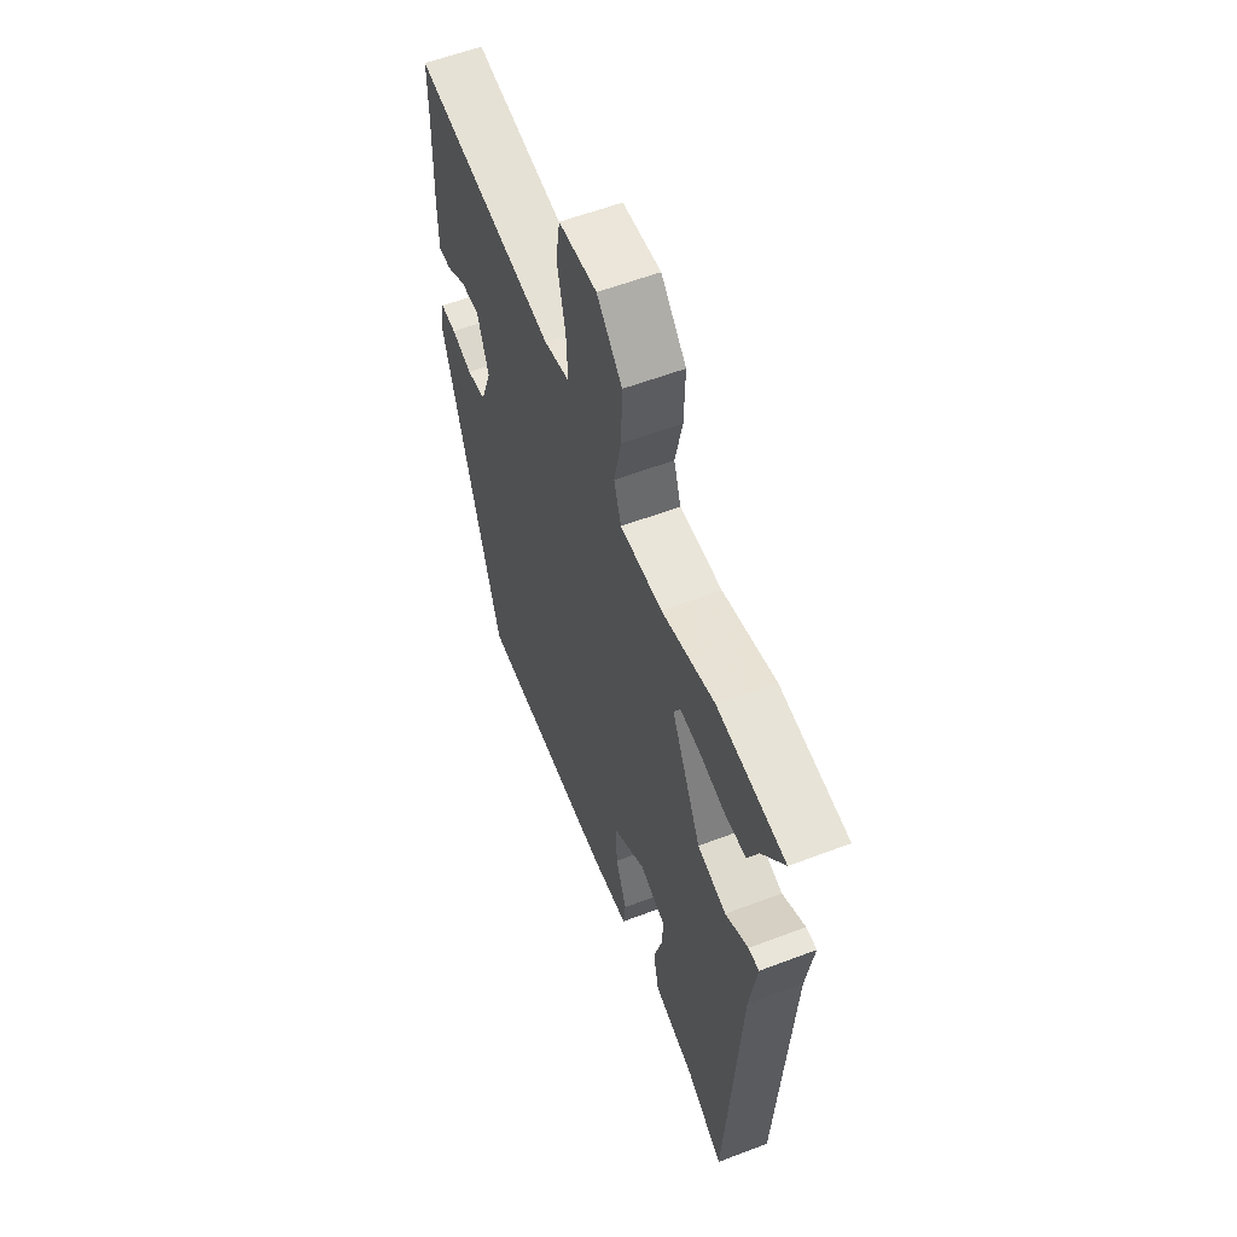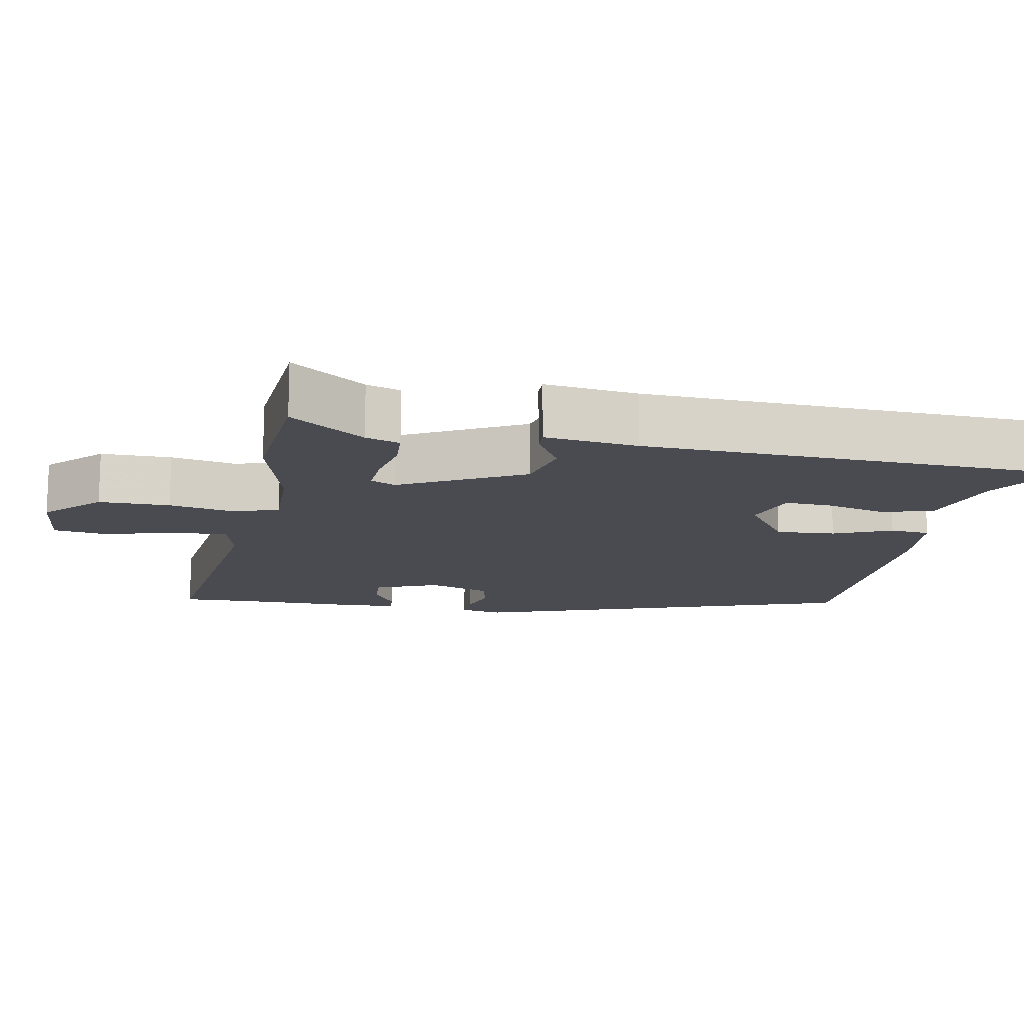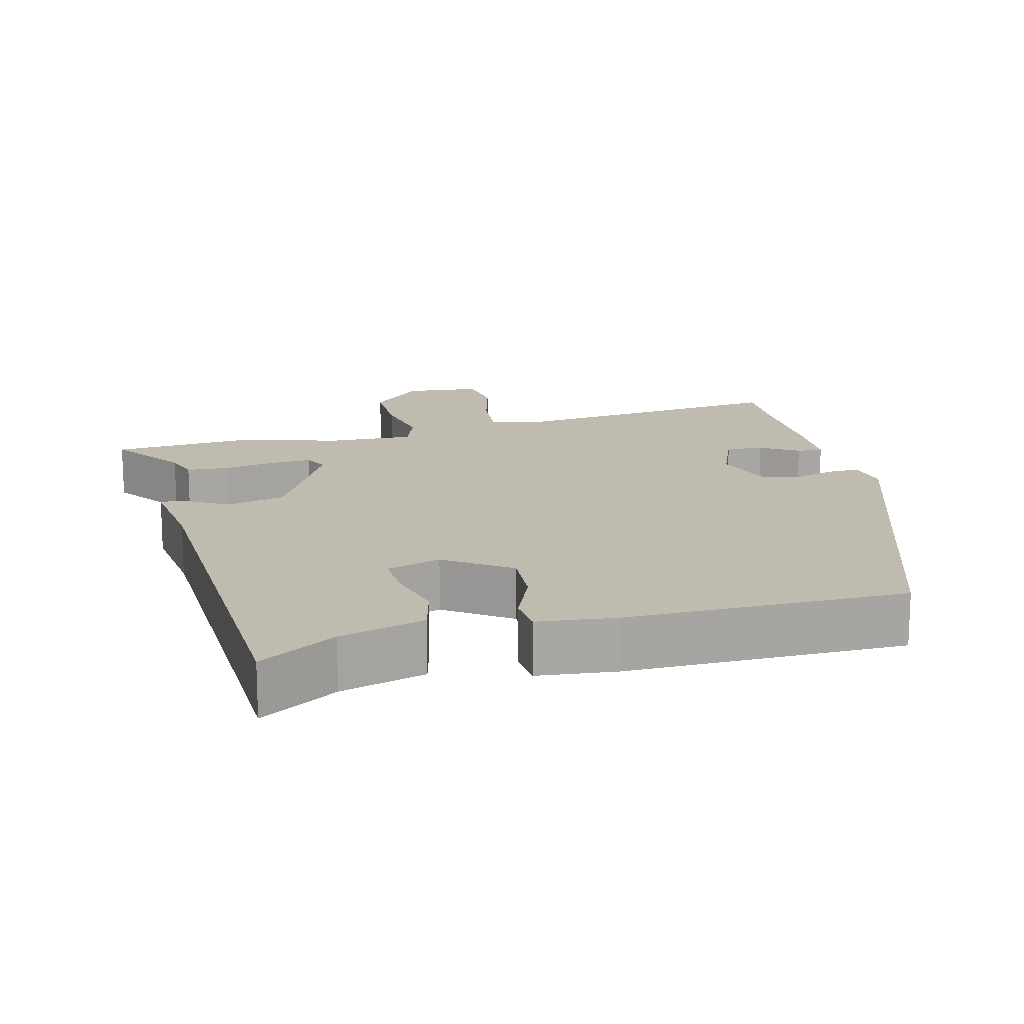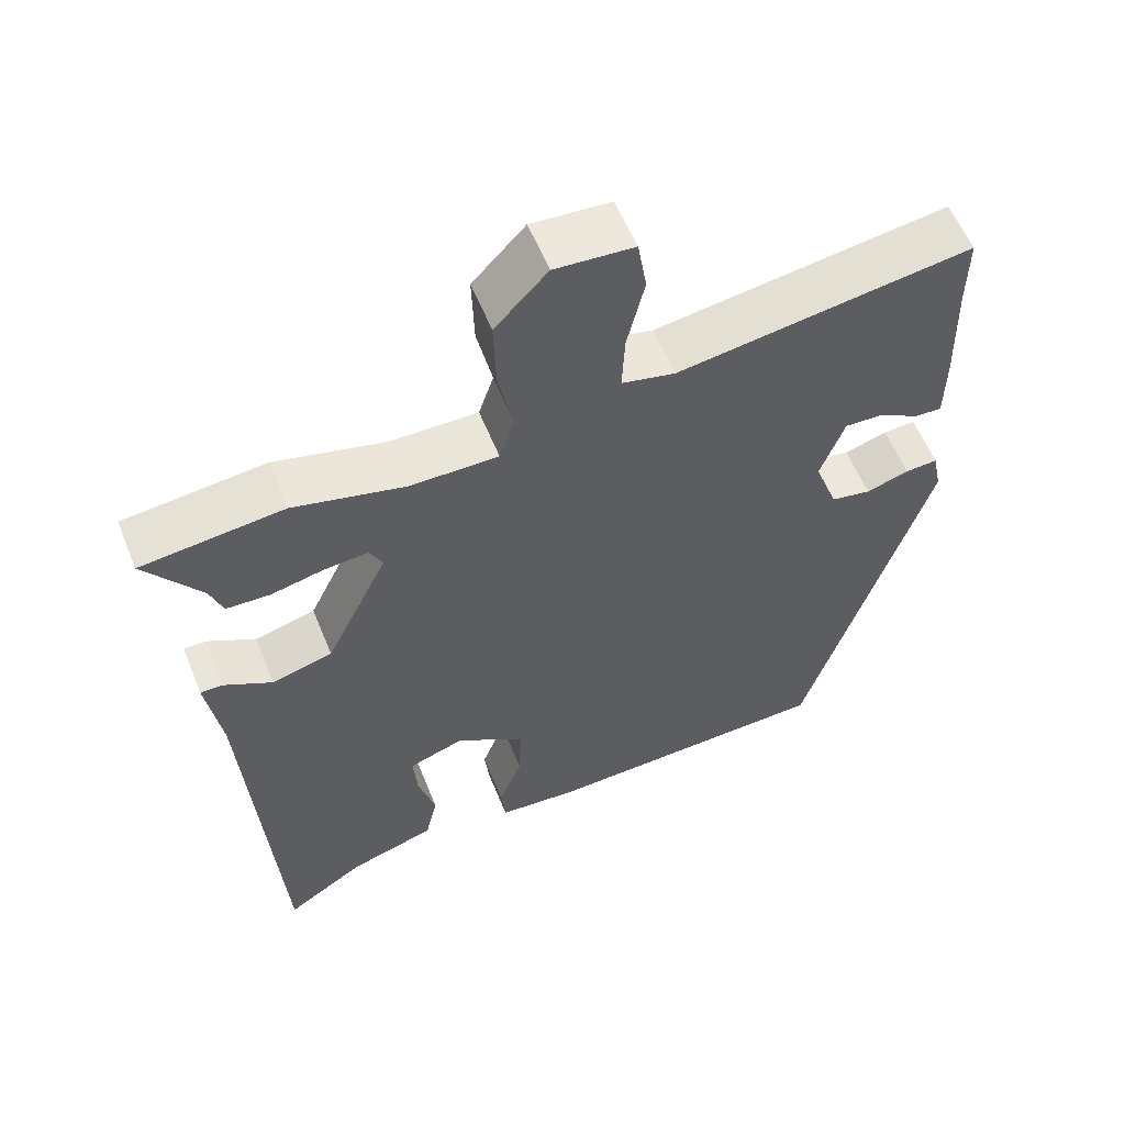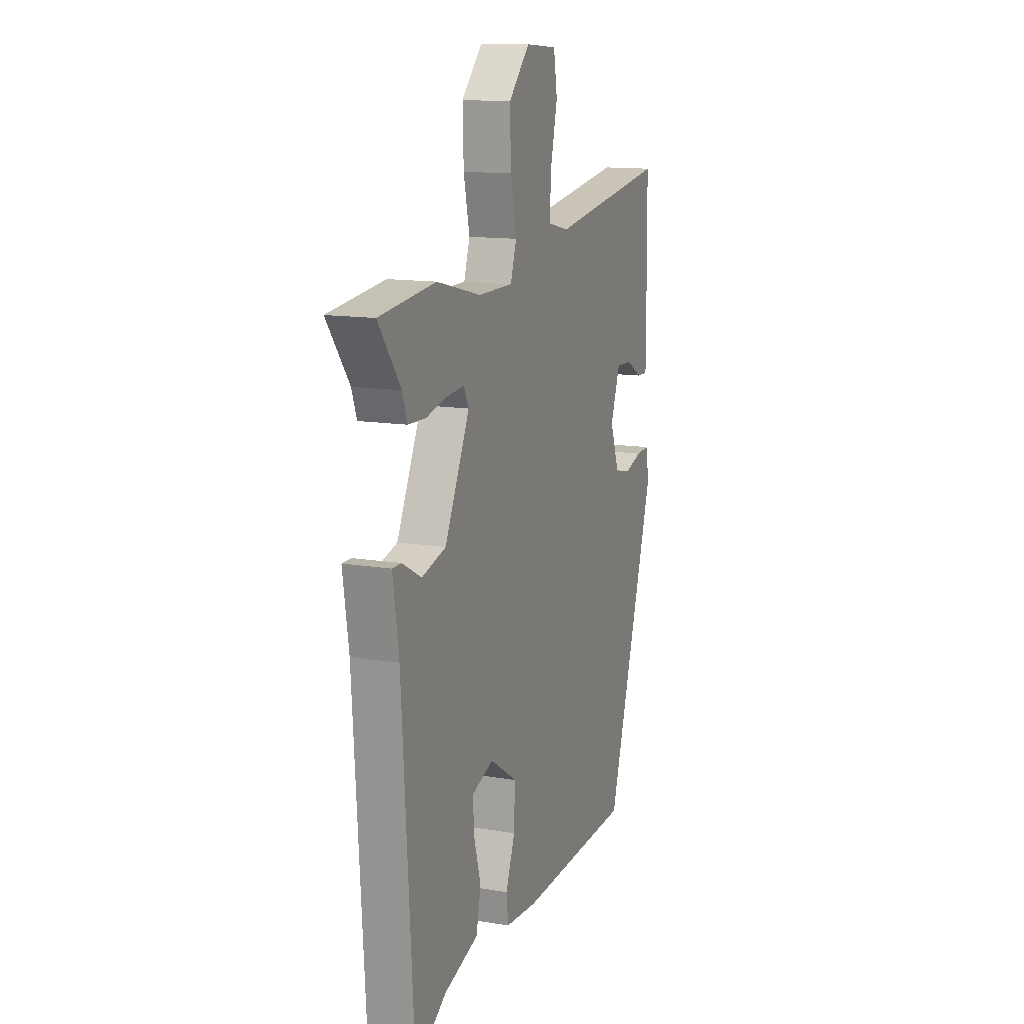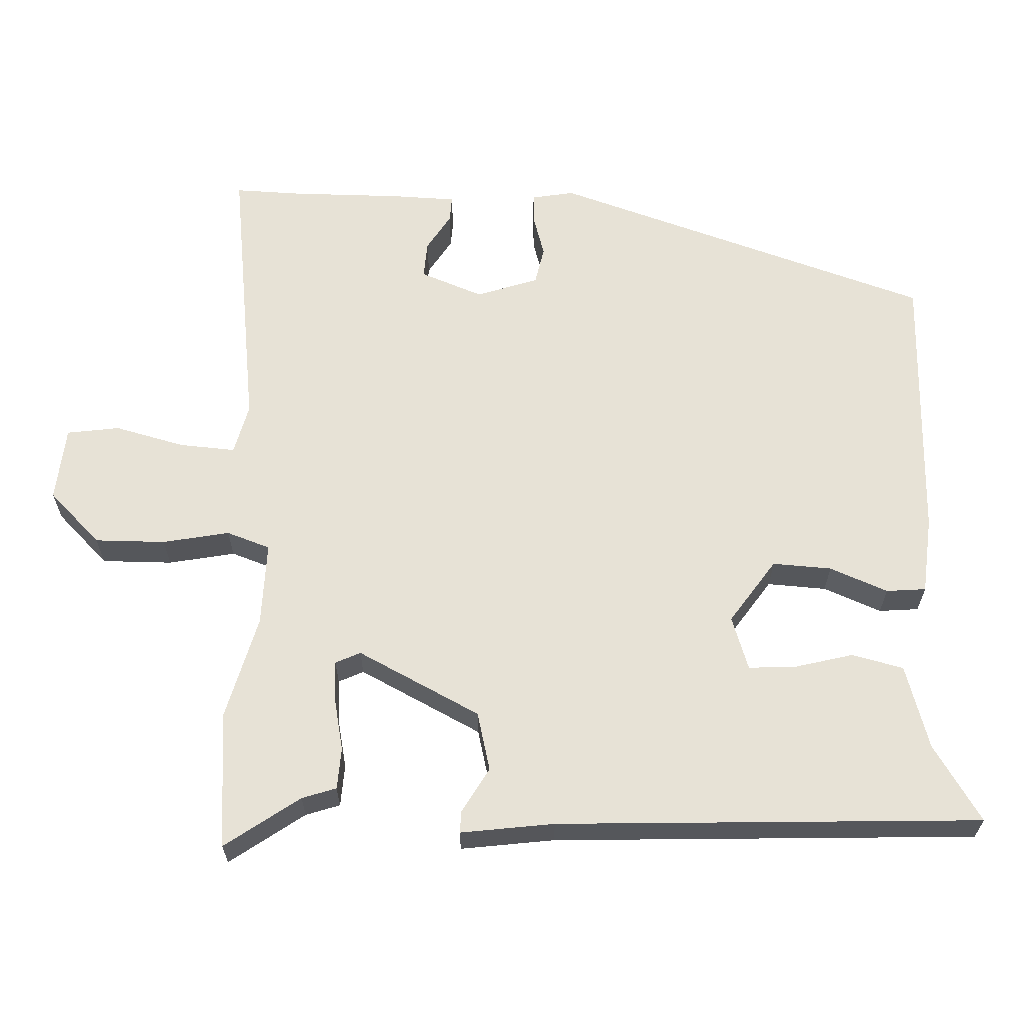
<metadata>
{"format":"obj","ext":"obj","renderer":"f3d","projection":"perspective","resolution":1024,"background":"white","views":[{"elev":57.7,"azim":68.4,"up":"+Z"},{"elev":-14.5,"azim":81.0,"up":"+Y"},{"elev":15.9,"azim":167.5,"up":"+Y"},{"elev":57.9,"azim":158.2,"up":"+Z"},{"elev":13.2,"azim":111.0,"up":"+Z"},{"elev":63.3,"azim":93.3,"up":"+Y"}]}
</metadata>
<code>
v 0.476 0.07 -0.546
v 0.372 0.07 -0.477
v 0.256 0.07 -0.44
v 0.24 0.07 -0.368
v 0.263 0.07 -0.287
v 0.268 0.07 -0.222
v 0.194 0.07 -0.196
v 0.103 0.07 -0.256
v 0.106 0.07 -0.338
v 0.137 0.07 -0.419
v 0.131 0.07 -0.474
v 0.023 0.07 -0.482
v -0.362 0.07 -0.467
v -0.526 0.07 0.066
v -0.514 0.07 0.125
v -0.471 0.07 0.122
v -0.414 0.07 0.104
v -0.361 0.07 0.114
v -0.33 0.07 0.199
v -0.362 0.07 0.287
v -0.414 0.07 0.285
v -0.467 0.07 0.254
v -0.503 0.07 0.253
v -0.504 0.07 0.343
v -0.5 0.07 0.495
v -0.501 0.07 0.589
v -0.109 0.07 0.53
v -0.038 0.07 0.546
v -0.042 0.07 0.624
v -0.065 0.07 0.722
v -0.053 0.07 0.795
v 0.052 0.07 0.802
v 0.122 0.07 0.728
v 0.119 0.07 0.63
v 0.099 0.07 0.538
v 0.119 0.07 0.477
v 0.236 0.07 0.477
v 0.384 0.07 0.513
v 0.573 0.07 0.492
v 0.498 0.07 0.391
v 0.481 0.07 0.344
v 0.423 0.07 0.342
v 0.352 0.07 0.358
v 0.294 0.07 0.363
v 0.277 0.07 0.329
v 0.36 0.07 0.157
v 0.441 0.07 0.135
v 0.505 0.07 0.17
v 0.535 0.07 0.17
v 0.515 0.07 0.041
v 0.476 0 -0.546
v 0.372 0 -0.477
v 0.256 0 -0.44
v 0.24 0 -0.368
v 0.263 0 -0.287
v 0.268 0 -0.222
v 0.194 0 -0.196
v 0.103 0 -0.256
v 0.106 0 -0.338
v 0.137 0 -0.419
v 0.131 0 -0.474
v 0.023 0 -0.482
v -0.362 0 -0.467
v -0.526 0 0.066
v -0.514 0 0.125
v -0.471 0 0.122
v -0.414 0 0.104
v -0.361 0 0.114
v -0.33 0 0.199
v -0.362 0 0.287
v -0.414 0 0.285
v -0.467 0 0.254
v -0.503 0 0.253
v -0.504 0 0.343
v -0.5 0 0.495
v -0.501 0 0.589
v -0.109 0 0.53
v -0.038 0 0.546
v -0.042 0 0.624
v -0.065 0 0.722
v -0.053 0 0.795
v 0.052 0 0.802
v 0.122 0 0.728
v 0.119 0 0.63
v 0.099 0 0.538
v 0.119 0 0.477
v 0.236 0 0.477
v 0.384 0 0.513
v 0.573 0 0.492
v 0.498 0 0.391
v 0.481 0 0.344
v 0.423 0 0.342
v 0.352 0 0.358
v 0.294 0 0.363
v 0.277 0 0.329
v 0.36 0 0.157
v 0.441 0 0.135
v 0.505 0 0.17
v 0.535 0 0.17
v 0.515 0 0.041
f 47 48 49 50
f 50 1 2
f 47 50 2
f 46 47 2
f 45 46 2
f 40 41 42 43
f 40 43 44
f 39 40 44
f 38 39 44
f 37 38 44
f 36 37 44 45
f 33 34 35
f 32 33 35
f 31 32 35
f 30 31 35
f 29 30 35
f 28 29 35 36
f 27 28 36 45
f 25 26 27 45
f 23 24 25
f 22 23 25
f 21 22 25
f 20 21 25 45
f 15 16 17
f 14 15 17
f 13 14 17
f 12 13 17
f 11 12 17
f 10 11 17
f 9 10 17
f 8 9 17 18
f 7 8 18 19
f 2 3 4 5
f 2 5 6
f 45 2 6
f 19 20 45
f 7 19 45
f 6 7 45
f 100 99 98 97
f 52 51 100
f 52 100 97
f 52 97 96
f 52 96 95
f 93 92 91 90
f 94 93 90
f 94 90 89
f 94 89 88
f 94 88 87
f 95 94 87 86
f 85 84 83
f 85 83 82
f 85 82 81
f 85 81 80
f 85 80 79
f 86 85 79 78
f 95 86 78 77
f 95 77 76 75
f 75 74 73
f 75 73 72
f 75 72 71
f 95 75 71 70
f 67 66 65
f 67 65 64
f 67 64 63
f 67 63 62
f 67 62 61
f 67 61 60
f 67 60 59
f 68 67 59 58
f 69 68 58 57
f 55 54 53 52
f 56 55 52
f 56 52 95
f 95 70 69
f 95 69 57
f 95 57 56
f 1 51 52 2
f 2 52 53 3
f 3 53 54 4
f 4 54 55 5
f 5 55 56 6
f 6 56 57 7
f 7 57 58 8
f 8 58 59 9
f 9 59 60 10
f 10 60 61 11
f 11 61 62 12
f 12 62 63 13
f 13 63 64 14
f 14 64 65 15
f 15 65 66 16
f 16 66 67 17
f 17 67 68 18
f 18 68 69 19
f 19 69 70 20
f 20 70 71 21
f 21 71 72 22
f 22 72 73 23
f 23 73 74 24
f 24 74 75 25
f 25 75 76 26
f 26 76 77 27
f 27 77 78 28
f 28 78 79 29
f 29 79 80 30
f 30 80 81 31
f 31 81 82 32
f 32 82 83 33
f 33 83 84 34
f 34 84 85 35
f 35 85 86 36
f 36 86 87 37
f 37 87 88 38
f 38 88 89 39
f 39 89 90 40
f 40 90 91 41
f 41 91 92 42
f 42 92 93 43
f 43 93 94 44
f 44 94 95 45
f 45 95 96 46
f 46 96 97 47
f 47 97 98 48
f 48 98 99 49
f 49 99 100 50
f 50 100 51 1

</code>
